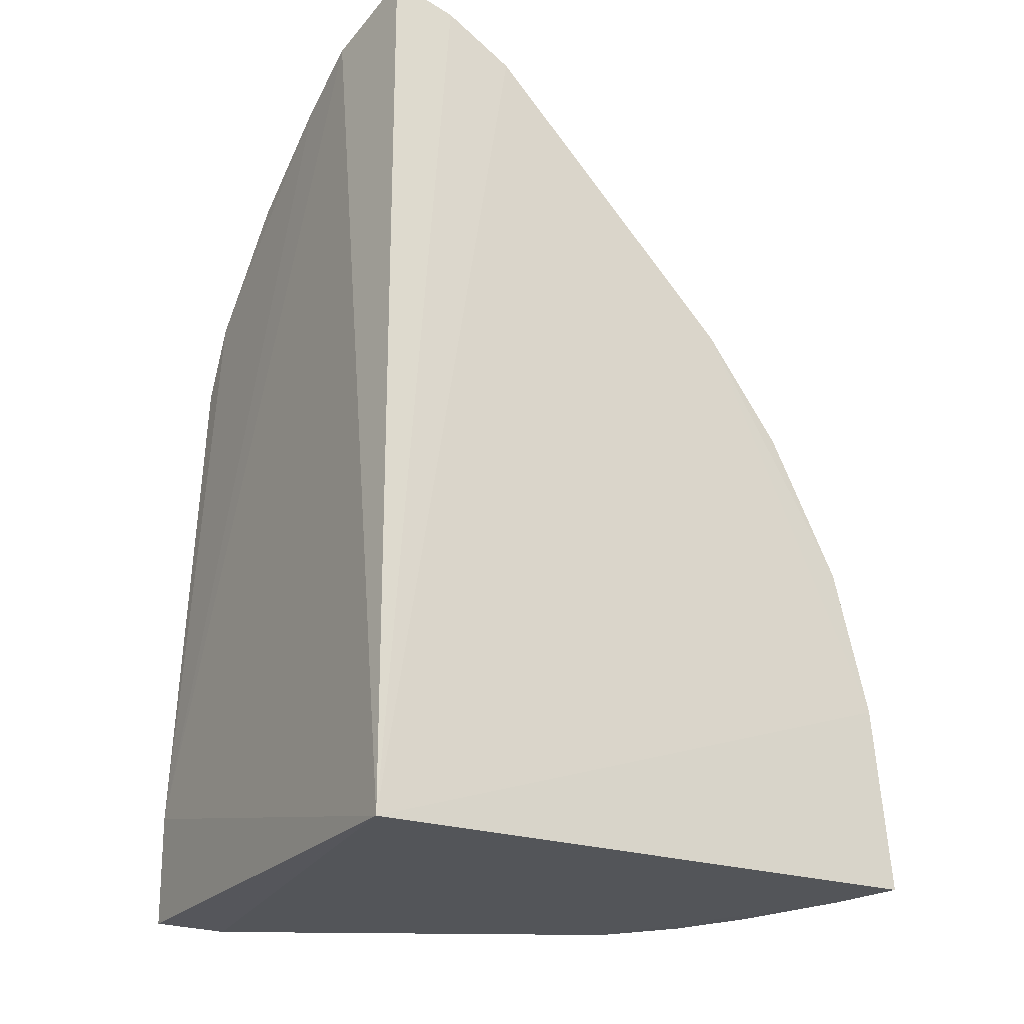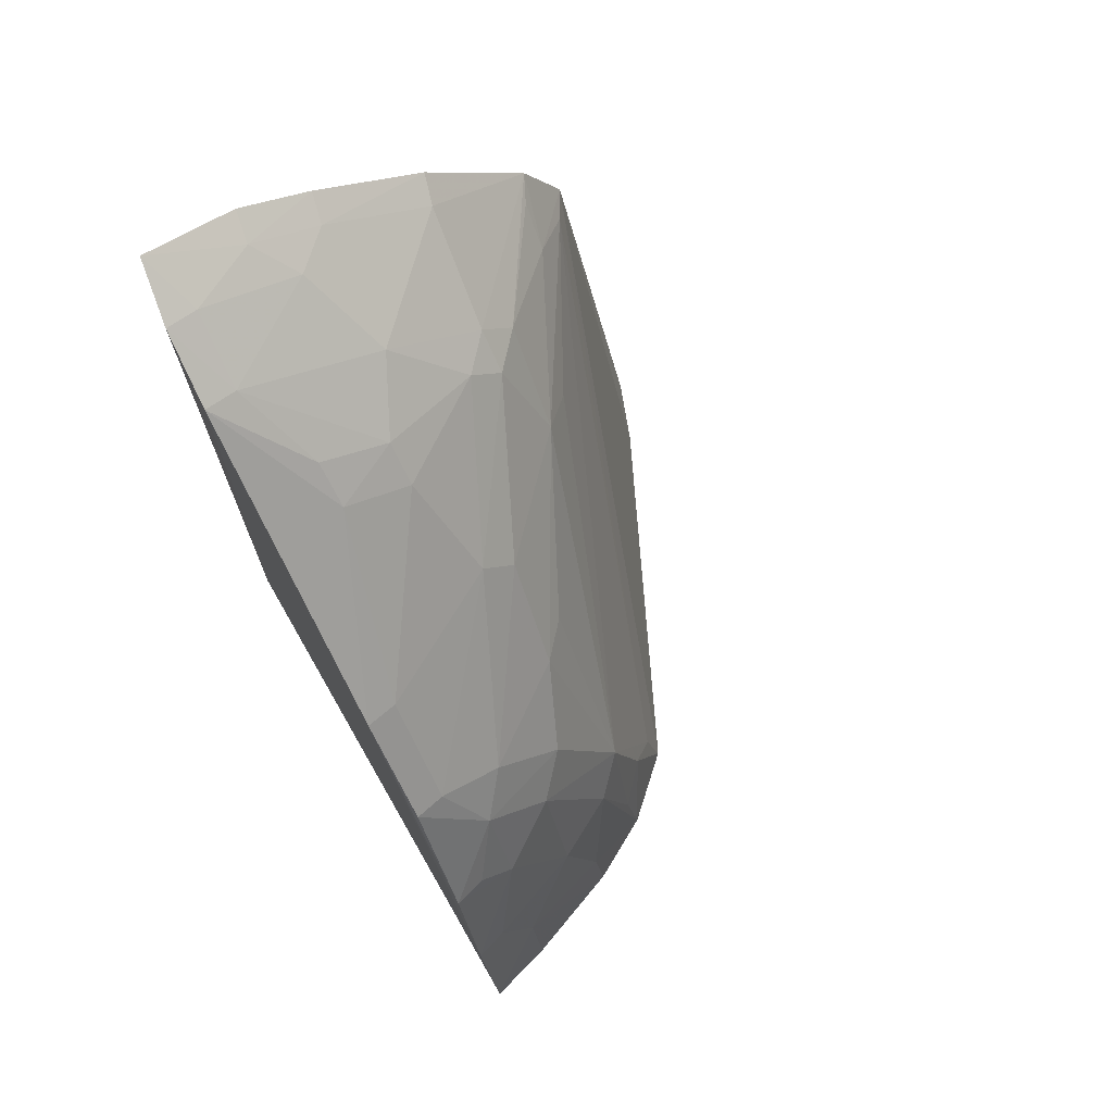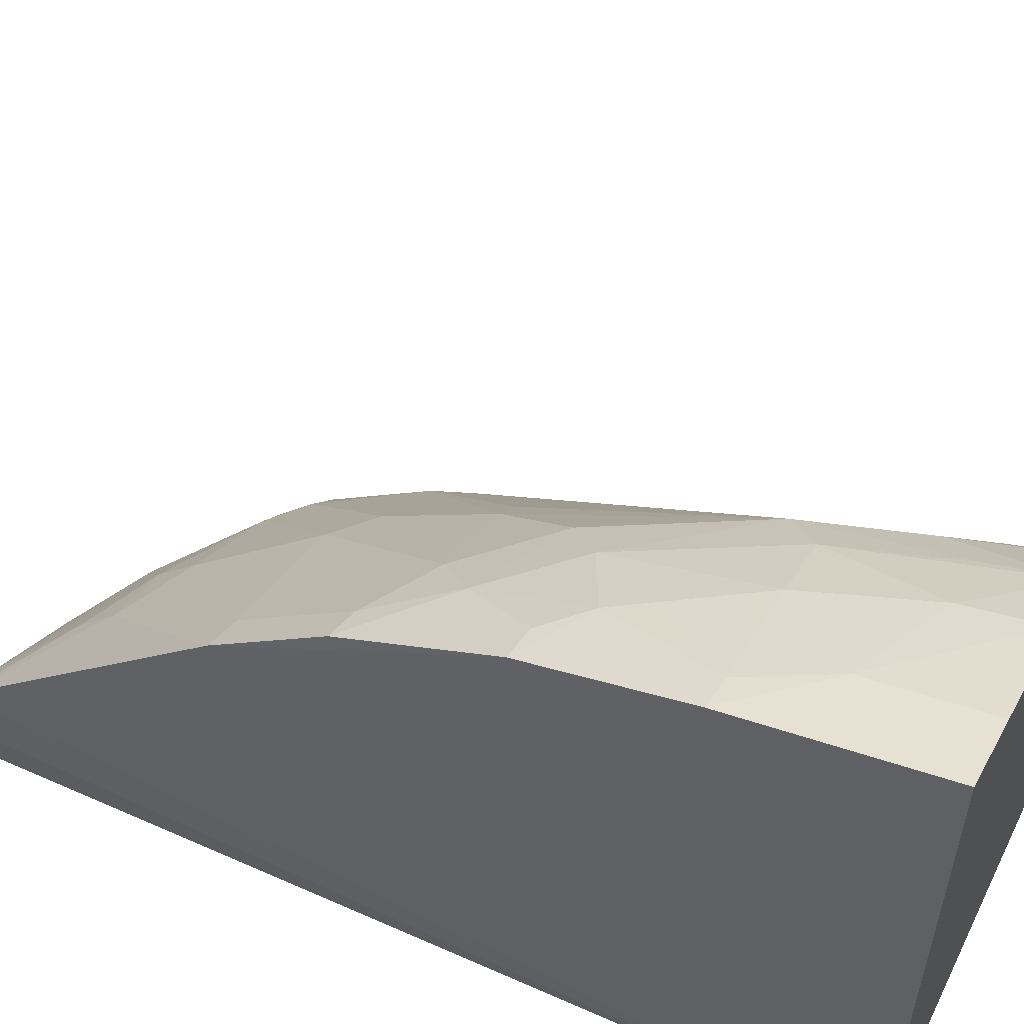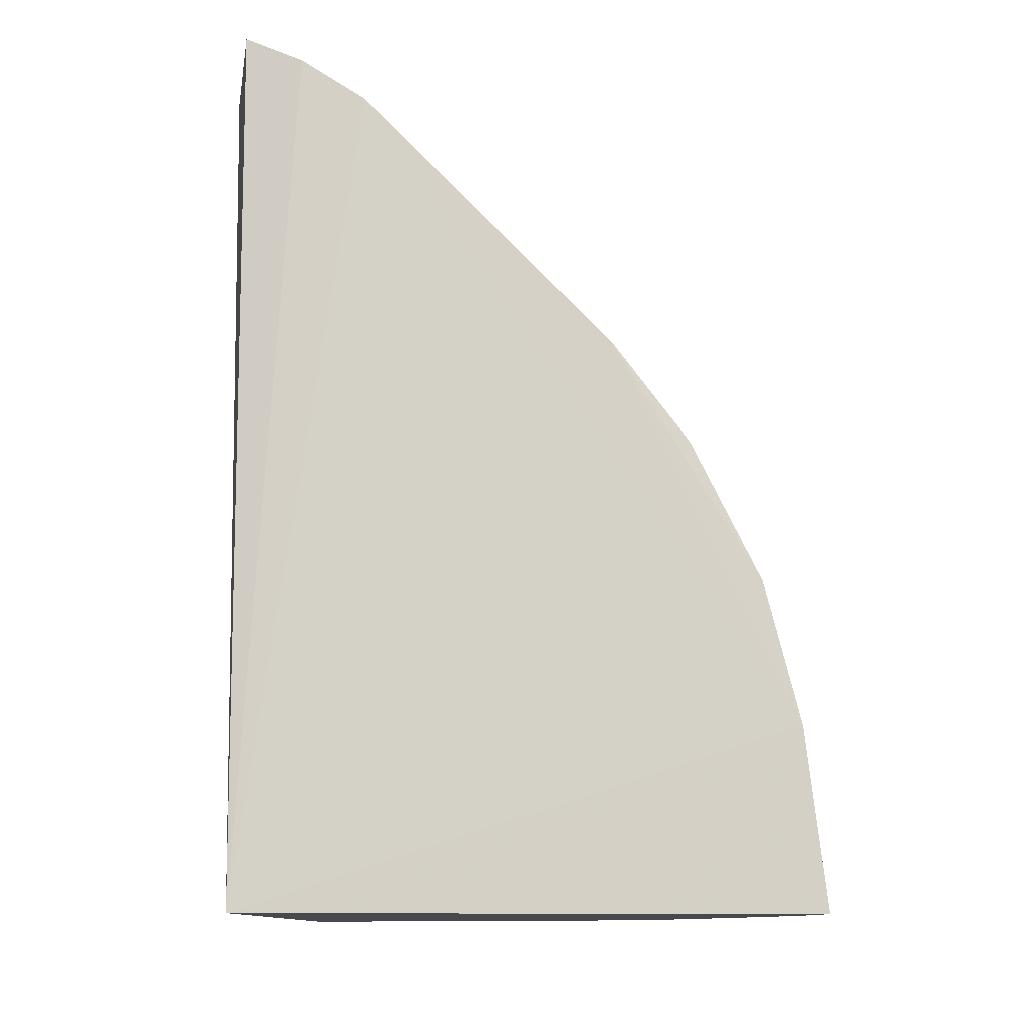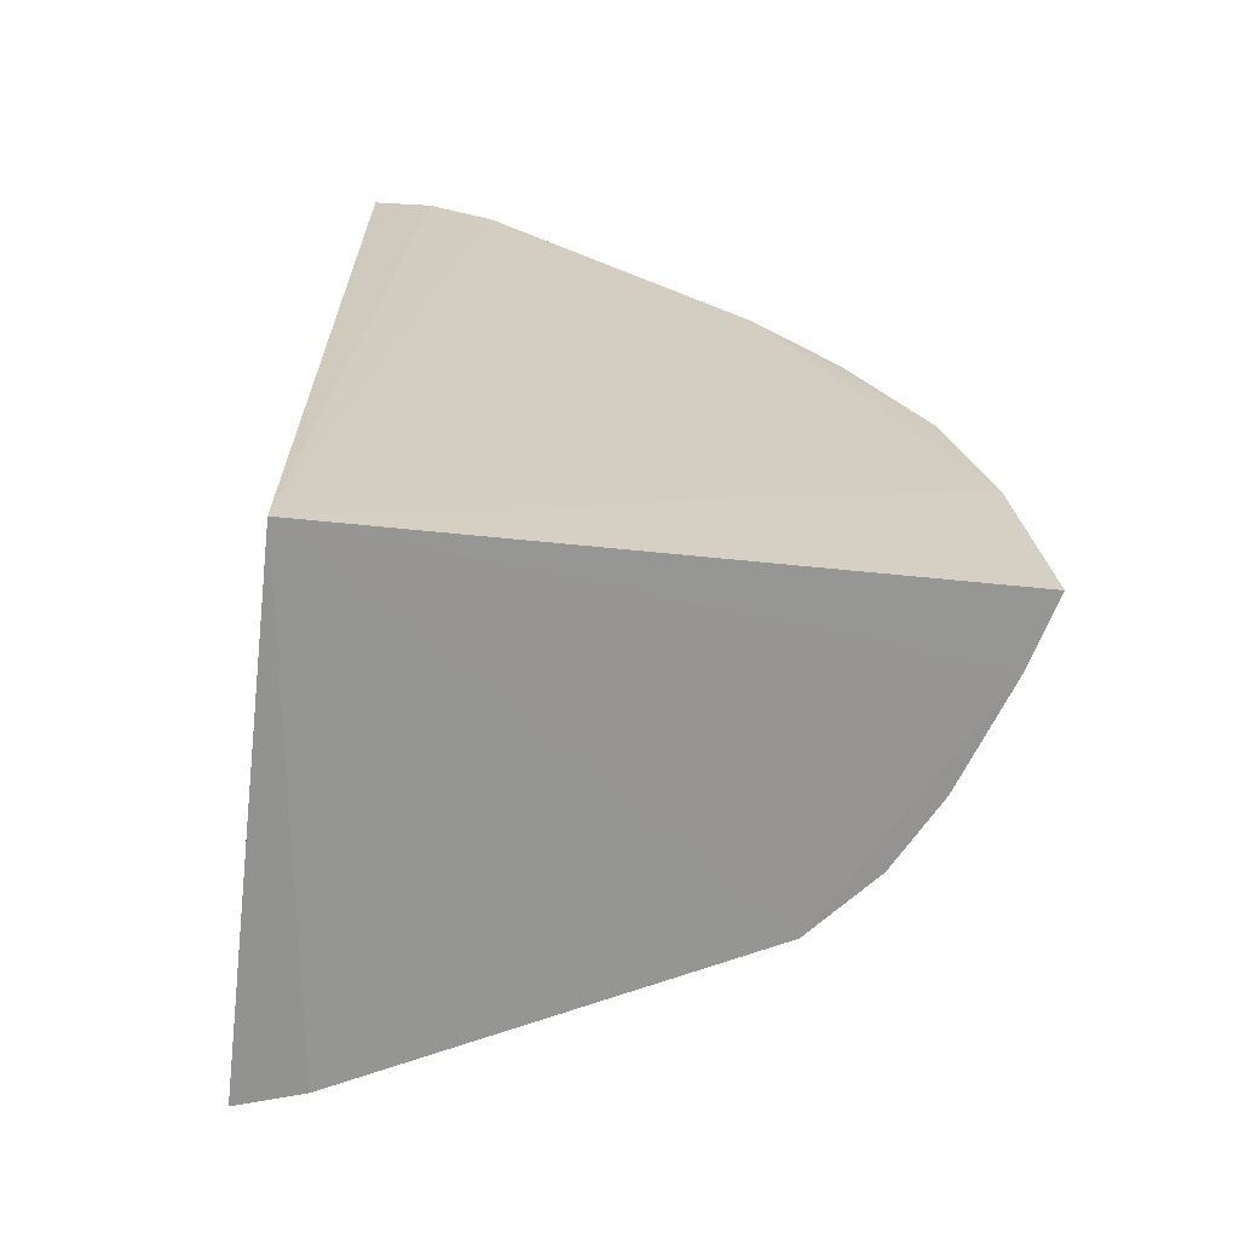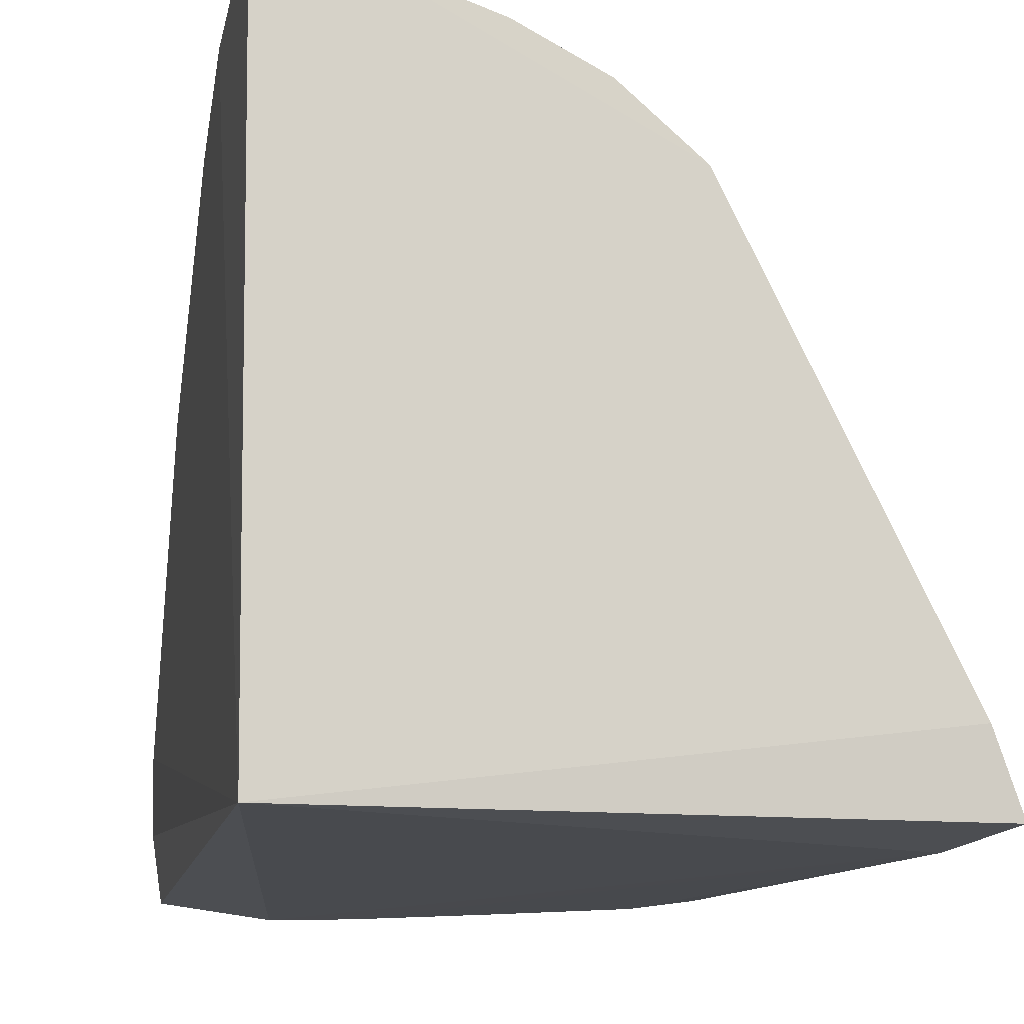
<metadata>
{"format":"obj","ext":"obj","renderer":"f3d","projection":"perspective","resolution":1024,"background":"white","views":[{"elev":-23.0,"azim":59.9,"up":"+Z"},{"elev":71.2,"azim":149.7,"up":"+Z"},{"elev":55.7,"azim":115.2,"up":"+Y"},{"elev":-10.9,"azim":88.4,"up":"+Z"},{"elev":-66.2,"azim":83.9,"up":"+Z"},{"elev":-11.6,"azim":170.3,"up":"+Y"}]}
</metadata>
<code>
v -0.1737 0.2336 0.372
v -0.1742 0.2343 0.009806
v -0.1683 0.284 0.3436
v -0.1701 0.4611 0.08305
v -0.381 0.2321 0.008264
v -0.1696 0.2575 0.361
v -0.2421 0.2267 0.3436
v -0.1726 0.4703 0.009394
v -0.3713 0.2281 0.05211
v -0.2128 0.2271 0.3585
v -0.2523 0.3536 0.2244
v -0.224 0.2527 0.3391
v -0.3711 0.2582 0.0056
v -0.1829 0.2548 0.3573
v -0.1701 0.4181 0.1981
v -0.3466 0.228 0.2476
v -0.2976 0.4078 0.006547
v -0.2251 0.3099 0.2964
v -0.2105 0.2393 0.3535
v -0.1817 0.2815 0.34
v -0.1687 0.3864 0.2396
v -0.3306 0.227 0.2748
v -0.2432 0.4467 0.007904
v -0.2003 0.4625 0.008676
v -0.2666 0.4145 0.09452
v -0.2393 0.2385 0.3388
v -0.2399 0.2819 0.3107
v -0.1968 0.309 0.3106
v -0.1699 0.4463 0.1413
v -0.2386 0.3528 0.2381
v -0.2939 0.311 0.2286
v -0.1985 0.4576 0.05226
v -0.2915 0.4058 0.03454
v -0.2716 0.4312 0.007279
v -0.2379 0.4124 0.1513
v -0.2873 0.2272 0.3162
v -0.1978 0.3236 0.2962
v -0.1819 0.3834 0.2369
v -0.2809 0.2955 0.2684
v -0.3245 0.2521 0.2564
v -0.3076 0.2979 0.2184
v -0.2259 0.4418 0.0811
v -0.28 0.4145 0.05128
v -0.3405 0.2386 0.2454
v -0.1967 0.4273 0.1661
v -0.2096 0.4129 0.1803
v -0.2503 0.3845 0.1812
v -0.284 0.2388 0.3113
v -0.2258 0.3236 0.2821
v -0.2677 0.2951 0.2805
v -0.2944 0.2807 0.2681
v -0.2406 0.4435 0.03684
v -0.224 0.4264 0.1382
v -0.1978 0.4423 0.1258
v -0.1834 0.4573 0.0821
v -0.2676 0.4276 0.03609
v -0.1828 0.4151 0.1956
v -0.263 0.3708 0.1829
v -0.2806 0.2811 0.2819
v -0.3253 0.2375 0.2713
v -0.2532 0.4274 0.08151
v -0.1834 0.4426 0.1401
f 3 2 4
f 6 1 2
f 6 2 3
f 8 4 2
f 9 5 2
f 10 2 1
f 10 9 2
f 10 7 9
f 13 2 5
f 14 1 6
f 16 13 5
f 16 5 9
f 17 2 13
f 17 13 16
f 19 7 10
f 19 14 12
f 19 10 1
f 19 1 14
f 20 14 6
f 20 6 3
f 20 12 14
f 21 3 4
f 22 16 9
f 22 9 7
f 24 8 2
f 24 2 17
f 26 19 12
f 26 7 19
f 27 20 18
f 27 12 20
f 27 26 12
f 28 20 3
f 28 18 20
f 29 21 4
f 29 15 21
f 32 24 23
f 32 4 8
f 32 8 24
f 33 17 16
f 34 24 17
f 34 23 24
f 36 22 7
f 36 7 26
f 37 18 28
f 37 28 3
f 37 3 21
f 38 21 15
f 38 37 21
f 39 30 11
f 39 11 31
f 40 16 22
f 41 31 25
f 43 33 25
f 43 17 33
f 43 34 17
f 44 33 16
f 44 25 33
f 44 41 25
f 44 31 41
f 44 40 31
f 44 16 40
f 45 15 29
f 46 11 30
f 46 45 35
f 47 31 11
f 47 46 35
f 47 11 46
f 47 35 25
f 48 36 26
f 48 26 27
f 48 22 36
f 49 38 30
f 49 18 37
f 49 37 38
f 50 27 18
f 50 18 49
f 50 49 30
f 50 30 39
f 51 39 31
f 51 31 40
f 52 42 32
f 52 32 23
f 52 23 34
f 53 25 35
f 53 35 45
f 54 29 4
f 54 42 53
f 54 53 45
f 55 4 32
f 55 32 42
f 55 54 4
f 55 42 54
f 56 43 25
f 56 34 43
f 57 15 45
f 57 45 46
f 57 38 15
f 57 46 30
f 57 30 38
f 58 47 25
f 58 25 31
f 58 31 47
f 59 48 27
f 59 27 50
f 59 50 39
f 59 39 51
f 59 51 22
f 59 22 48
f 60 51 40
f 60 40 22
f 60 22 51
f 61 42 52
f 61 53 42
f 61 25 53
f 61 56 25
f 61 52 34
f 61 34 56
f 62 54 45
f 62 45 29
f 62 29 54

</code>
